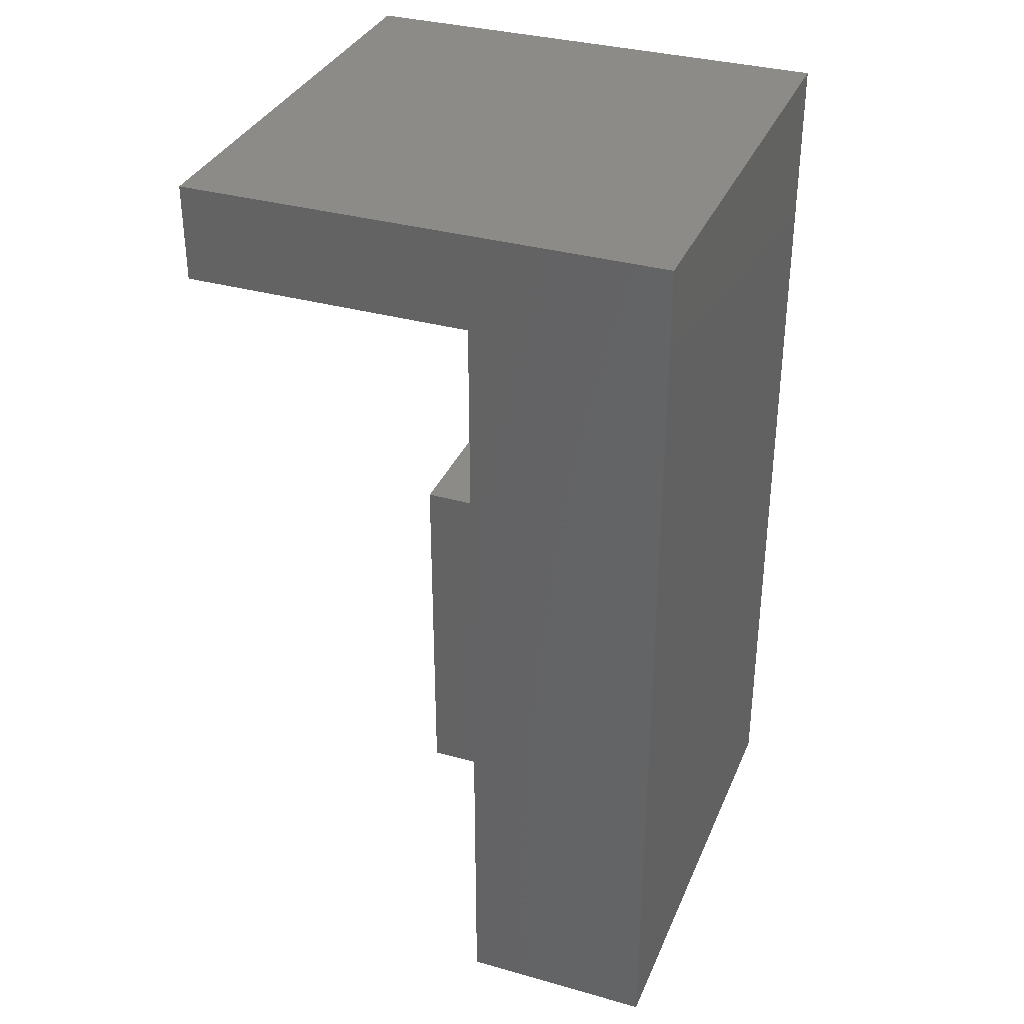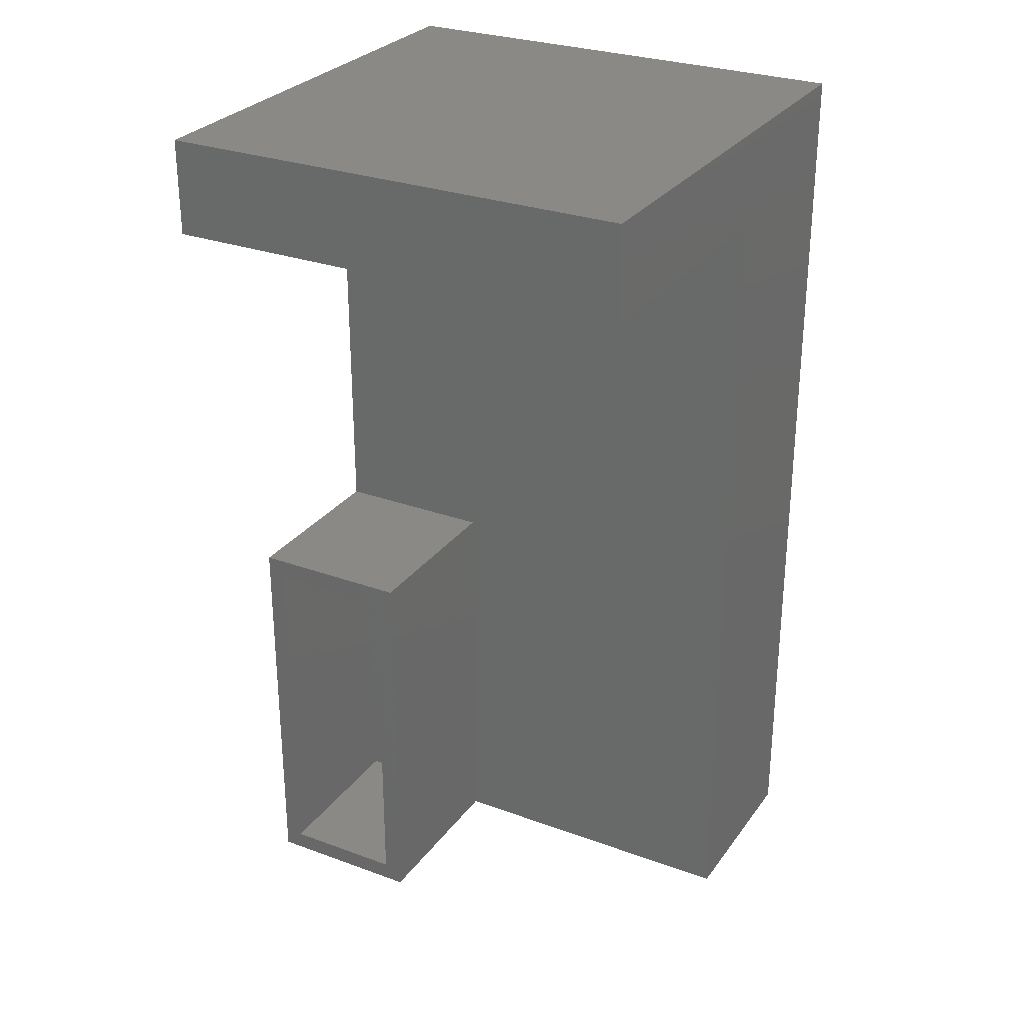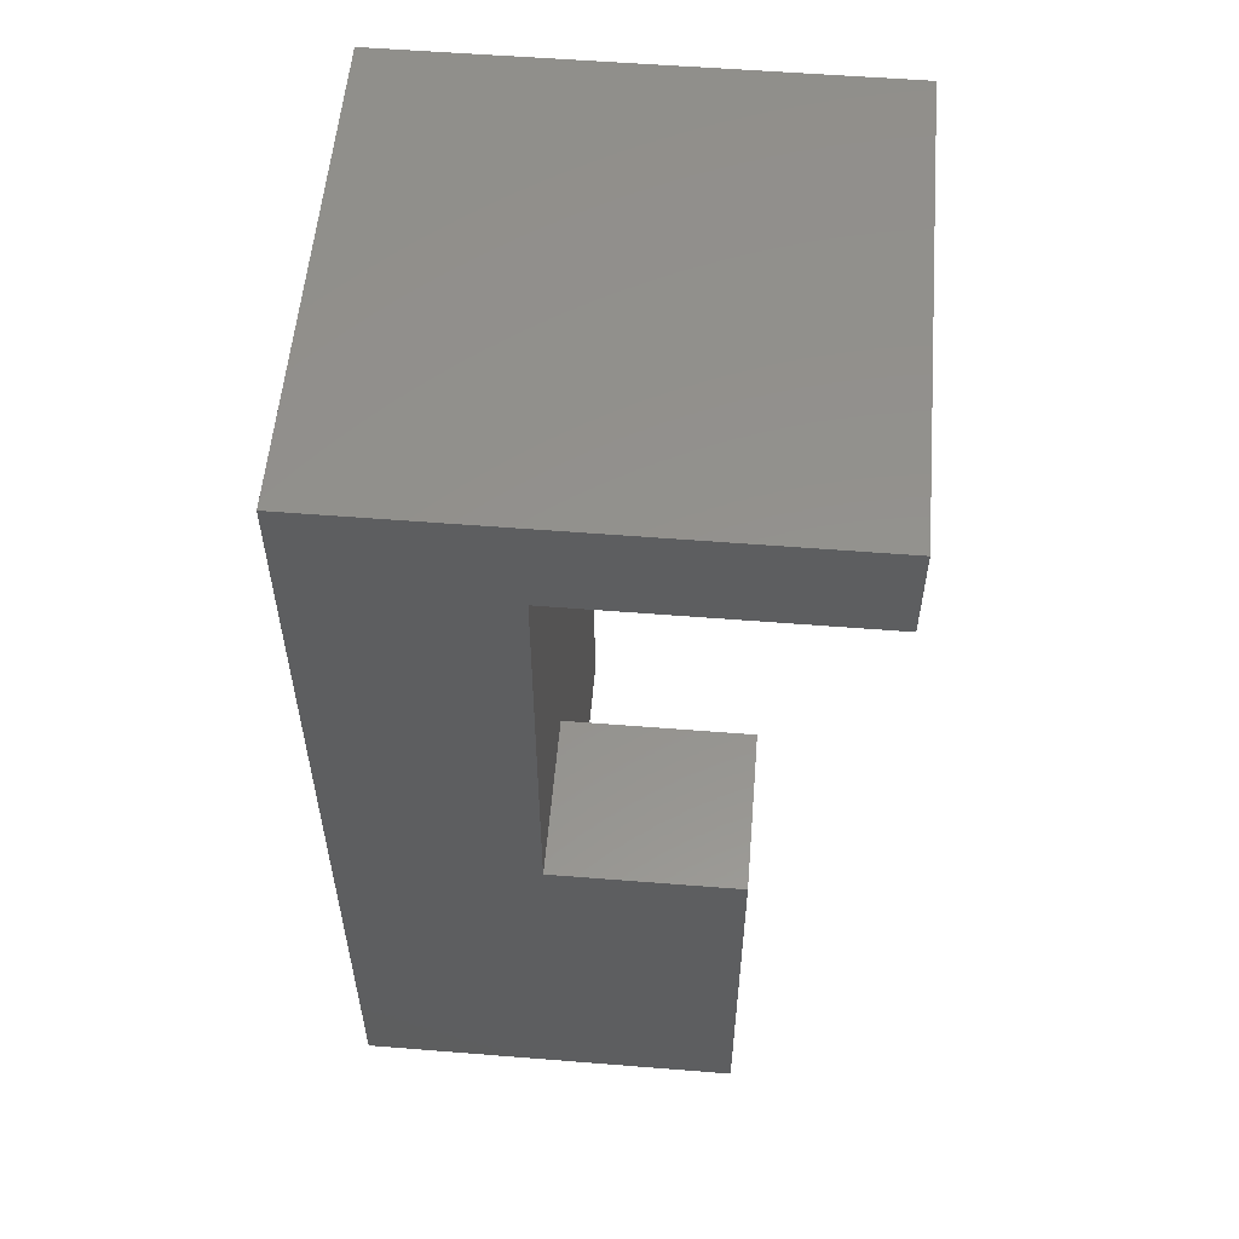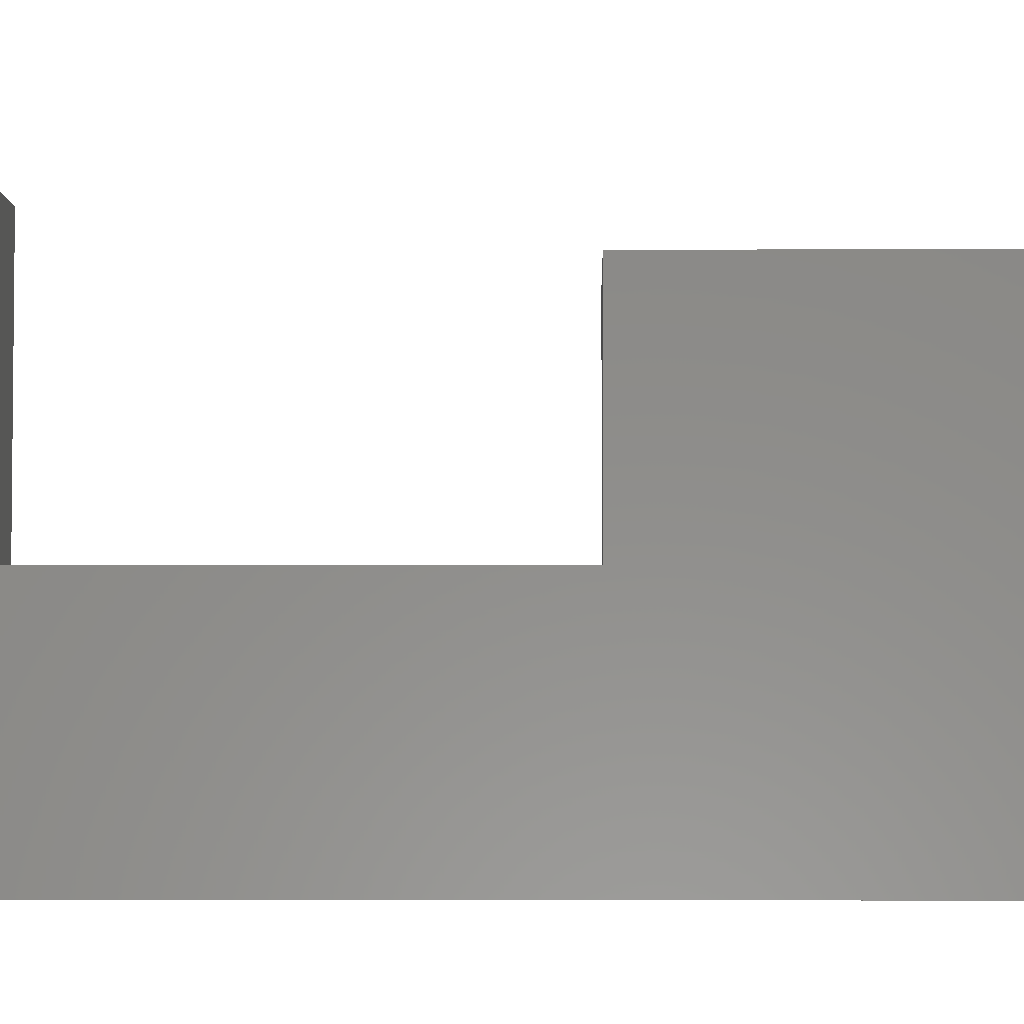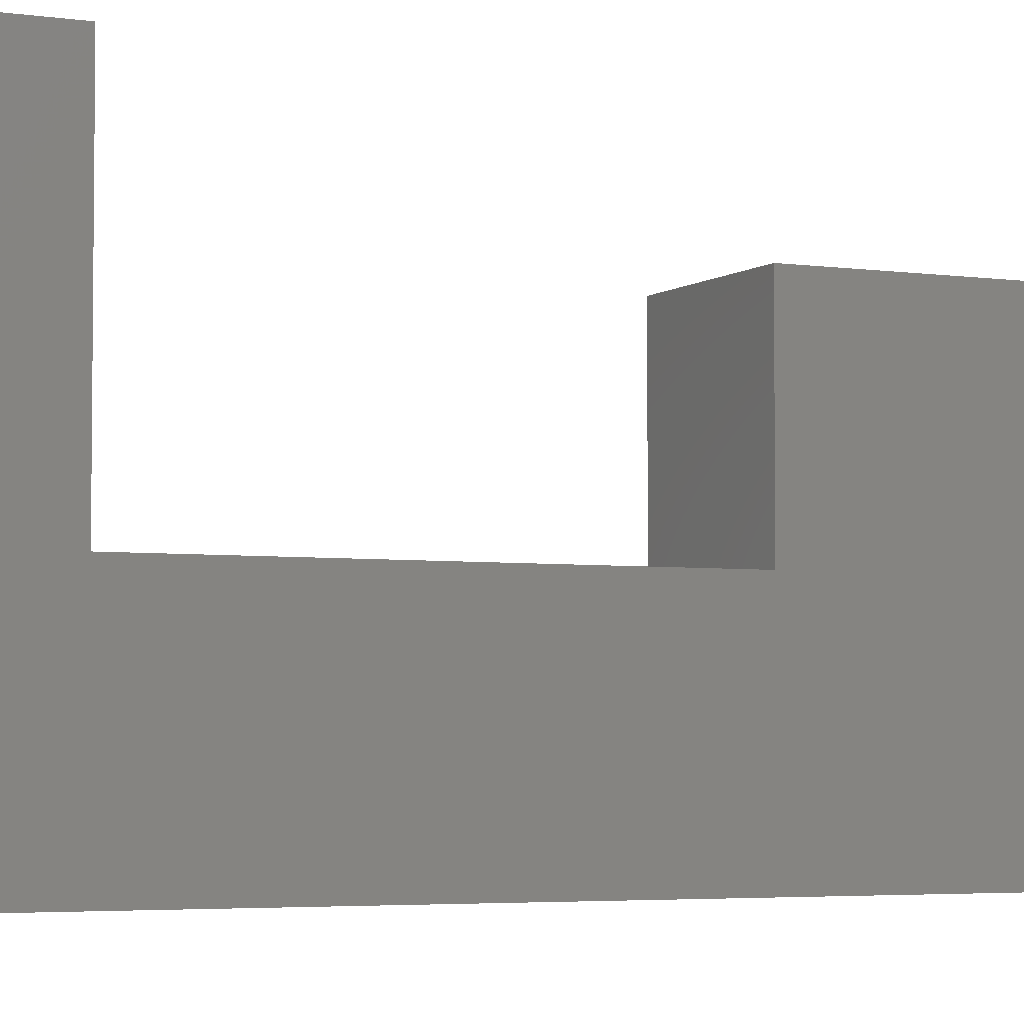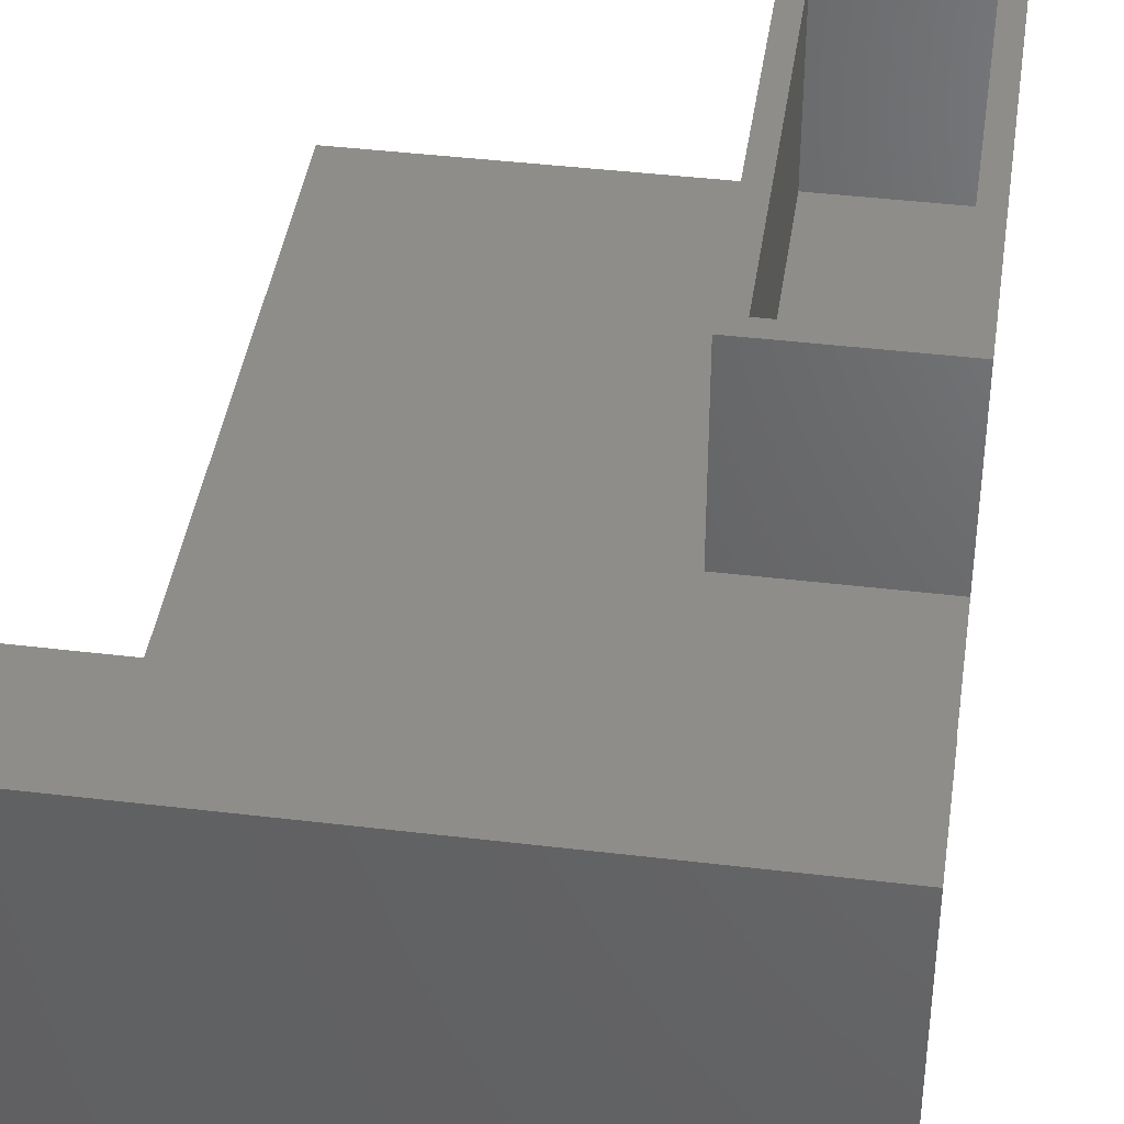
<metadata>
{"format":"stl","ext":"stl","renderer":"f3d","projection":"perspective","resolution":1024,"background":"white","views":[{"elev":34.2,"azim":110.8,"up":"+Y"},{"elev":28.6,"azim":28.8,"up":"+Y"},{"elev":55.8,"azim":-85.2,"up":"+Y"},{"elev":-4.2,"azim":-88.8,"up":"+Z"},{"elev":-4.1,"azim":-115.5,"up":"+Z"},{"elev":41.6,"azim":-171.7,"up":"+Z"}]}
</metadata>
<code>
# stl→obj: 42 verts, 80 faces
v -0.2594 -0.75 0.3047
v -0.275 -0.7344 0.3047
v -0.3906 -0.75 0.3047
v -0.375 -0.7344 0.3047
v -0.3906 -0.4219 0.3047
v -0.375 -0.4375 0.3047
v -0.2594 -0.4219 0.3047
v -0.275 -0.4375 0.3047
v -0.375 -0.4375 0.1641
v -0.375 -0.7344 0.1641
v -0.275 -0.7344 0.1641
v -0.275 -0.4375 0.1641
v -0.3906 -0.75 0
v -0.3906 0 0
v 5.551e-17 -0.75 -2.392e-17
v 0 2.168e-17 -2.392e-17
v -0.3906 -0.07812 0.3906
v -0.3906 1.328e-33 0.3906
v -0.3906 -0.07812 0.1562
v -0.3906 -0.4219 0.1562
v -0.2594 -0.75 0.1562
v -0.01645 -0.75 0.1484
v -0.01645 -0.75 0.1562
v -0.3828 -0.75 0.1484
v -0.3828 -0.75 0.007812
v 6.508e-17 -0.75 0.1562
v -0.007812 -0.75 0.1484
v -0.007812 -0.75 0.007812
v -0.01645 -0.07812 0.1562
v -0.2594 -0.4219 0.1562
v -0.3828 -0.007812 0.007812
v -0.007812 -0.007812 0.007812
v -0.007812 -0.07031 0.1484
v -0.007812 -0.07031 0.3828
v -0.007812 -0.007812 0.3828
v -0.3828 -0.07031 0.1484
v -0.3828 -0.007812 0.3828
v -0.3828 -0.07031 0.3828
v -0.01645 -0.07031 0.1484
v 2.392e-17 2.168e-17 0.3906
v 2.392e-17 -0.07812 0.3906
v 1.39e-17 -0.07812 0.1562
f 1 2 3
f 3 2 4
f 3 4 5
f 5 4 6
f 5 6 7
f 7 6 8
f 7 8 1
f 1 8 2
f 6 4 9
f 9 4 10
f 4 2 10
f 10 2 11
f 2 8 11
f 11 8 12
f 12 8 9
f 9 8 6
f 12 9 11
f 11 9 10
f 13 14 15
f 15 14 16
f 17 18 19
f 19 18 14
f 19 14 20
f 20 14 13
f 20 13 5
f 5 13 3
f 21 22 23
f 21 24 22
f 3 13 25
f 3 25 24
f 3 24 21
f 3 21 1
f 26 23 22
f 26 22 27
f 26 27 28
f 15 26 28
f 15 28 25
f 15 25 13
f 29 19 20
f 29 20 30
f 29 30 21
f 29 21 23
f 30 20 7
f 7 20 5
f 1 21 7
f 7 21 30
f 31 25 32
f 32 25 28
f 27 33 28
f 28 33 32
f 33 34 32
f 32 34 35
f 25 31 24
f 24 31 36
f 31 37 36
f 36 37 38
f 39 22 36
f 36 22 24
f 33 27 39
f 39 27 22
f 34 38 35
f 35 38 37
f 31 32 37
f 37 32 35
f 33 39 34
f 34 39 36
f 34 36 38
f 14 18 16
f 16 18 40
f 40 41 16
f 16 41 42
f 16 42 15
f 15 42 26
f 17 19 41
f 41 19 29
f 41 29 42
f 42 29 26
f 26 29 23
f 41 40 17
f 17 40 18

</code>
